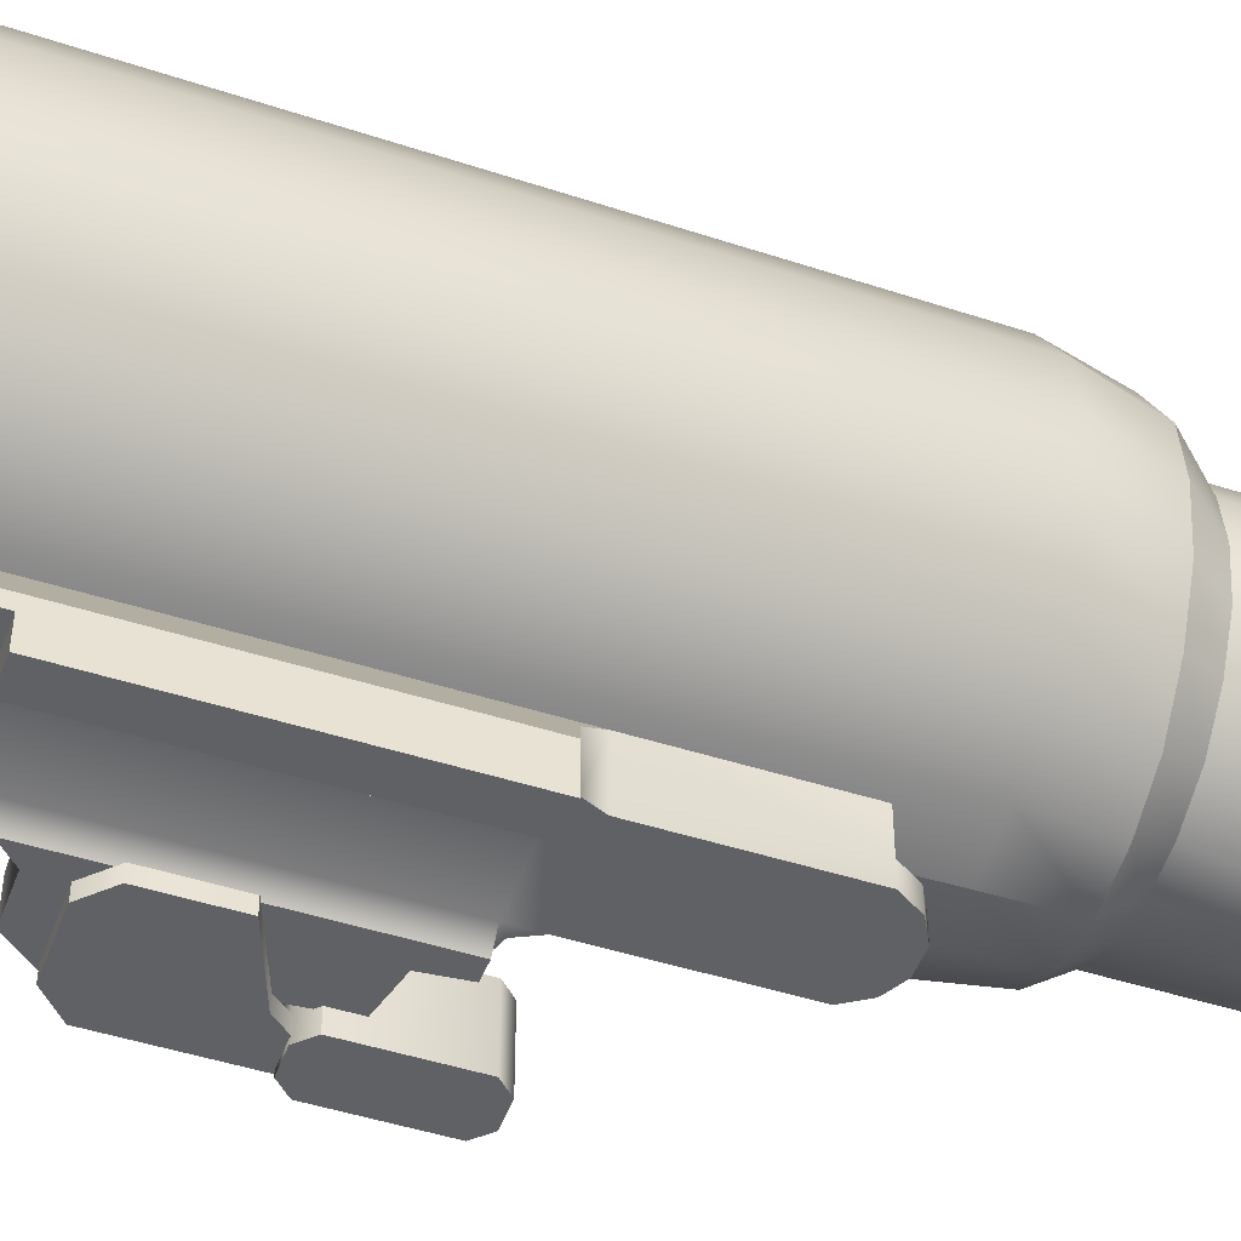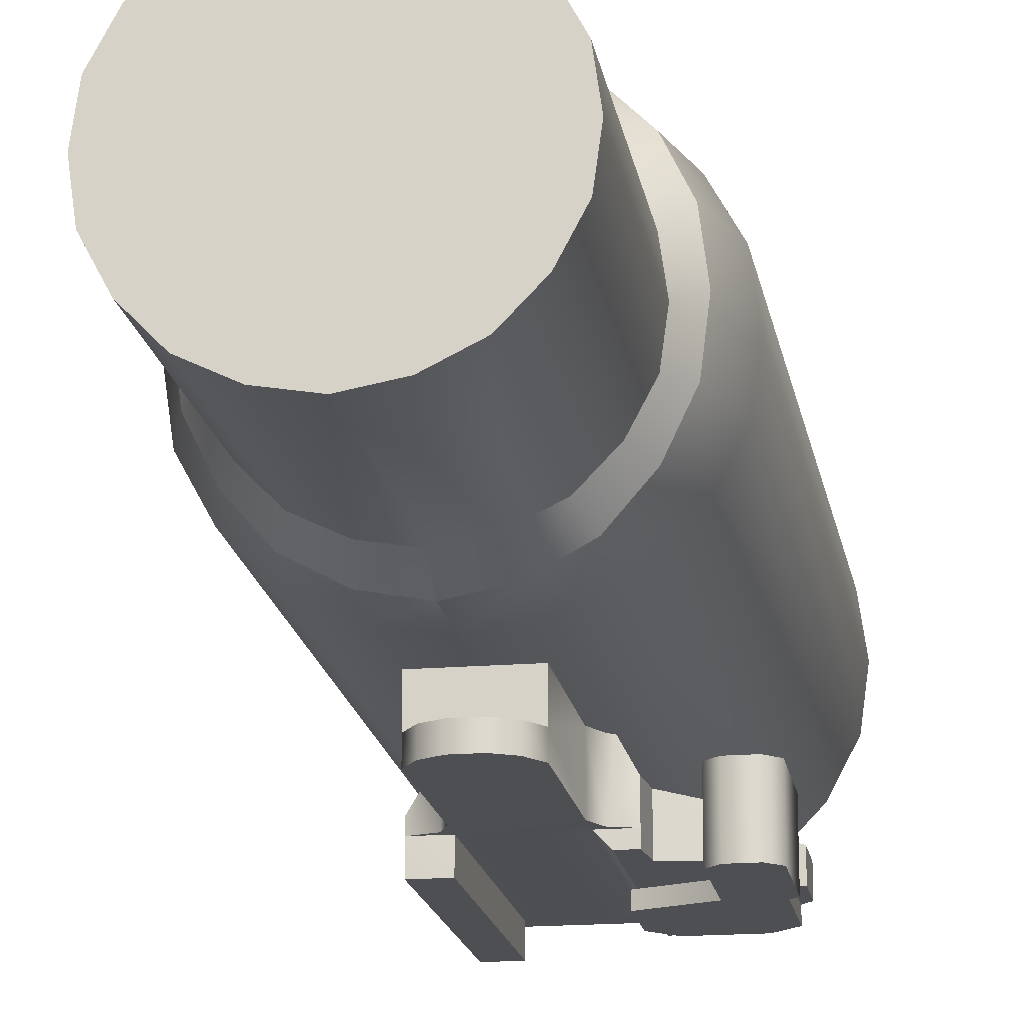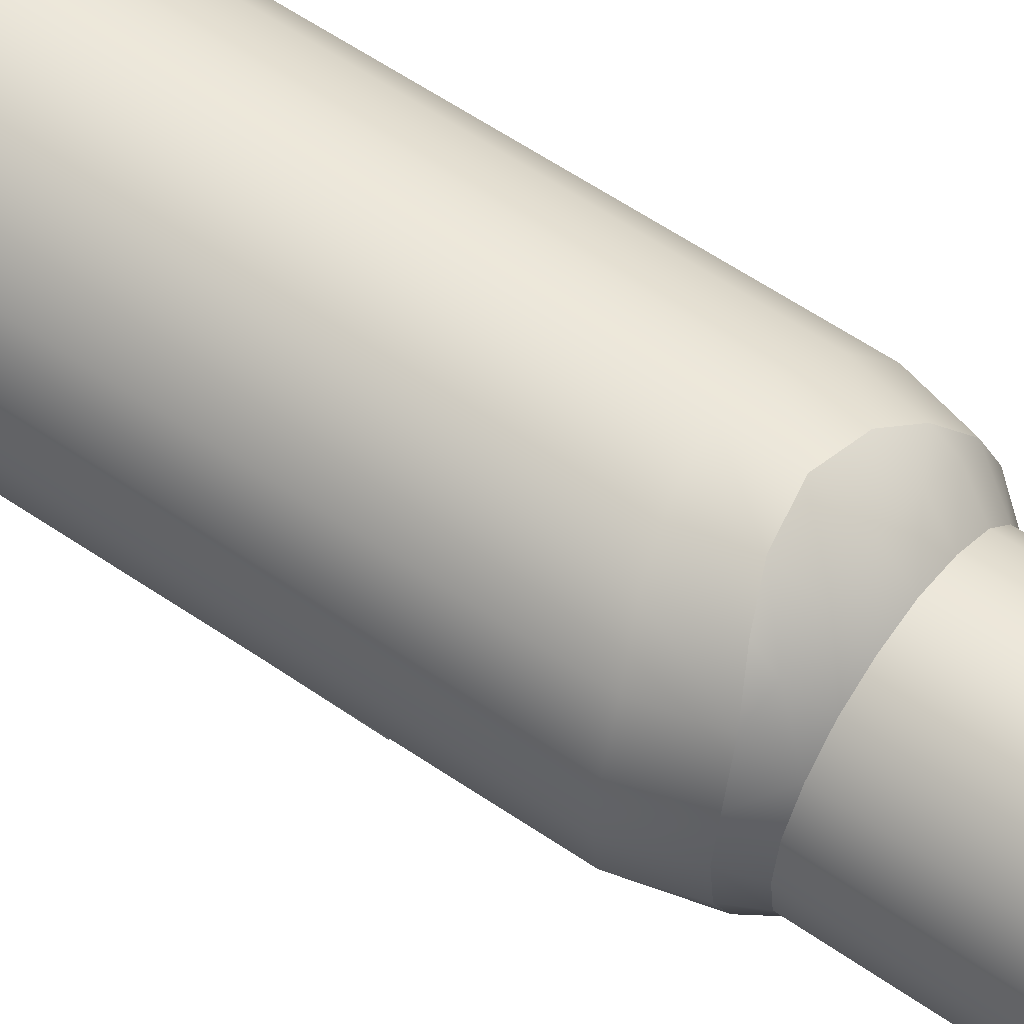
<metadata>
{"format":"obj","ext":"obj","renderer":"f3d","projection":"perspective","resolution":1024,"background":"white","views":[{"elev":-48.1,"azim":70.3,"up":"+Z"},{"elev":-17.6,"azim":-170.6,"up":"+Z"},{"elev":55.6,"azim":126.3,"up":"+Z"}]}
</metadata>
<code>
g scope_all_flir_rs32_225_9x_35_60hz_LOD1
v -0.03131 0.0211 0.006687
v -0.03131 0.003757 -0.006044
v -0.03131 0.0211 -0.006044
v -0.03131 0.003757 0.006687
v -0.02893 0.02347 -0.006044
v -0.02893 0.02347 0.006687
v -0.02417 0.02347 0.006687
v -0.02417 0.02347 -0.006044
v -0.02893 0.001378 0.006687
v -0.02893 0.001378 -0.006044
v -0.02417 0.001378 -0.006044
v -0.02417 0.001378 0.006687
v -0.02179 0.0211 -0.006044
v -0.02179 0.0211 0.006687
v -0.02179 0.003757 0.006687
v -0.02179 0.003757 -0.006044
v -0.02179 0.003757 0.006687
v -0.02179 0.003757 -0.006044
v -0.02179 0.0211 0.006687
v -0.02893 0.02347 0.006687
v -0.02417 0.02347 0.006687
v -0.03131 0.0211 0.006687
v -0.03131 0.003757 0.006687
v -0.02179 0.003757 0.006687
v -0.02893 0.001378 0.006687
v -0.02417 0.001378 0.006687
v -0.03131 0.003757 -0.006044
v -0.02417 0.001378 -0.006044
v -0.02179 0.003757 -0.006044
v -0.02893 0.001378 -0.006044
v -0.03131 0.0211 -0.006044
v -0.02179 0.0211 -0.006044
v -0.02417 0.02347 -0.006044
v -0.02893 0.02347 -0.006044
v -0.01391 0.01643 0.006455
v -0.01391 -0.02749 0.006455
v -0.01454 0.01011 0.00633
v -0.02303 -0.002539 0.004619
v -0.02205 -0.02749 0.004834
v -0.02205 0.008154 0.004834
v -0.03121 -0.007435 0.002683
v -0.03121 -0.01642 0.002683
v 0.01415 -0.03904 0.002594
v 0.01415 0.01661 0.002594
v 0.01415 -0.0355 0.0001379
v 0.01415 0.01661 0.0001379
v 0.01415 0.01661 -0.005079
v 0.01415 -0.0355 -0.005079
v 0.01415 -0.03904 0.0001379
v 0.0082 -0.0355 -0.005079
v 0.01415 0.01661 -0.005079
v 0.0082 0.01661 -0.005079
v 0.01415 -0.0355 -0.005079
v 0.01415 0.01661 0.002594
v 0.01415 -0.03904 0.002594
v 0.0082 -0.03904 0.01146
v 0.009664 0.01808 0.009281
v 0.0082 0.02161 0.01146
v -0.02205 -0.02749 0.004834
v -0.01391 -0.02749 -0.002413
v -0.02205 -0.02749 -0.002413
v -0.01391 -0.02749 0.006455
v -0.01118 -0.03023 0.01146
v -0.01118 -0.03023 -0.002413
v -0.01118 -0.0355 0.0001379
v -0.01118 -0.0355 -0.002413
v -0.01118 -0.03904 0.01146
v -0.01118 -0.03904 0.0001379
v 0.01415 -0.03904 0.0001379
v 0.0082 -0.03904 0.01146
v 0.01415 -0.03904 0.002594
v -0.01118 -0.03904 0.0001379
v -0.01118 -0.03904 0.01146
v -0.008161 0.04954 0.0001379
v -0.008138 0.04954 0.00421
v -0.008161 0.02141 0.0001379
v -0.008138 0.02148 0.01146
v -0.008138 0.04954 0.01146
v -0.005755 0.0532 0.00421
v -0.005755 0.0532 0.0001379
v -0.002243 0.05511 0.0001379
v -0.002243 0.05511 0.00421
v 0.002305 0.05511 0.00421
v 0.002305 0.05511 0.0001379
v 0.005817 0.0532 0.0001379
v 0.005817 0.0532 0.00421
v 0.0082 0.04954 0.00421
v 0.0082 0.04954 0.0001379
v 0.0082 0.02143 0.0001379
v 0.0082 0.02161 0.01146
v 0.0082 0.04954 0.01146
v 0.009673 0.01795 0.0001379
v 0.009664 0.01808 0.009281
v 0.01415 0.01661 0.0001379
v 0.01415 0.01661 0.002594
v 0.01415 -0.03904 0.0001379
v 0.01415 -0.0355 0.0001379
v 0.0082 -0.0355 0.0001379
v -0.01118 -0.03904 0.0001379
v -0.008161 -0.0355 0.0001379
v -0.01118 -0.0355 0.0001379
v 0.0082 0.01643 0.0001379
v -0.008161 0.01643 0.0001379
v -0.008161 0.02141 0.0001379
v 0.0082 0.02143 0.0001379
v -0.008161 0.04954 0.0001379
v -0.005755 0.0532 0.0001379
v -0.002243 0.05511 0.0001379
v 0.002305 0.05511 0.0001379
v 0.005817 0.0532 0.0001379
v 0.0082 0.04954 0.0001379
v 0.009673 0.01795 0.0001379
v 0.01415 0.01661 0.0001379
v -0.01061 0.01652 -0.002413
v -0.01061 -0.0355 -0.002413
v -0.009961 0.01778 0.0001379
v -0.01391 0.01643 0.0001379
v -0.008138 0.04954 0.00421
v 0.0082 0.04954 0.01146
v -0.008138 0.04954 0.01146
v 0.0082 0.04954 0.00421
v 0.01415 0.01661 0.0001379
v 0.0082 0.01661 -0.005079
v 0.01415 0.01661 -0.005079
v 0.0082 0.01643 0.0001379
v -0.005755 0.0532 0.00421
v 0.0082 0.04954 0.00421
v -0.008138 0.04954 0.00421
v 0.005817 0.0532 0.00421
v -0.002243 0.05511 0.00421
v 0.002305 0.05511 0.00421
v -0.01118 0.01661 0.01146
v -0.01391 -0.02749 0.006455
v -0.01391 0.01643 0.006455
v -0.01118 -0.03023 0.01146
v -0.01391 0.01643 0.006455
v -0.01391 0.01643 0.0001379
v -0.009961 0.01778 0.0001379
v -0.01118 0.01661 0.01146
v -0.009961 0.01778 0.01146
v -0.01391 0.01643 -0.002413
v -0.01061 0.01652 -0.002413
v -0.01391 0.01643 0.0001379
v -0.008161 0.01643 0.0001379
v 0.0082 -0.0355 -0.005079
v 0.01415 -0.0355 0.0001379
v 0.01415 -0.0355 -0.005079
v 0.0082 -0.0355 0.0001379
v 0.0082 0.01643 0.0001379
v 0.0082 -0.0355 -0.005079
v 0.0082 0.01661 -0.005079
v 0.0082 -0.0355 0.0001379
v -0.01118 -0.0355 0.0001379
v -0.01061 -0.0355 -0.002413
v -0.01118 -0.0355 -0.002413
v -0.008161 -0.0355 0.0001379
v -0.02205 -0.02749 0.004834
v -0.03121 -0.01642 -0.002413
v -0.03121 -0.01642 0.002683
v -0.02205 -0.02749 -0.002413
v -0.01391 0.01643 0.0001379
v -0.01454 0.009984 -0.002413
v -0.01391 0.01643 -0.002413
v -0.01454 0.01011 0.00633
v -0.01391 0.01643 0.006455
v -0.01454 0.01011 0.00633
v -0.02205 0.008154 -0.002413
v -0.01454 0.009984 -0.002413
v -0.02205 0.008154 0.004834
v -0.01391 0.01643 -0.002413
v -0.01061 -0.0355 -0.002413
v -0.01061 0.01652 -0.002413
v -0.01454 0.009984 -0.002413
v -0.01118 -0.03023 -0.002413
v -0.01118 -0.0355 -0.002413
v -0.01391 -0.02749 -0.002413
v -0.02205 0.008154 -0.002413
v -0.02303 -0.002539 -0.002413
v -0.03121 -0.01642 -0.002413
v -0.02205 -0.02749 -0.002413
v -0.03121 -0.007435 -0.002413
v -0.03121 -0.007435 0.002683
v -0.03121 -0.01642 -0.002413
v -0.03121 -0.007435 -0.002413
v -0.03121 -0.01642 0.002683
v -0.03121 -0.007435 0.002683
v -0.02303 -0.002539 -0.002413
v -0.02303 -0.002539 0.004619
v -0.03121 -0.007435 -0.002413
v -0.02303 -0.002539 0.004619
v -0.02205 0.008154 -0.002413
v -0.02205 0.008154 0.004834
v -0.02303 -0.002539 -0.002413
v 0.0082 0.02161 0.01146
v -0.008138 0.04954 0.01146
v 0.0082 0.04954 0.01146
v -0.008138 0.02148 0.01146
v 0.0082 -0.03904 0.01146
v -0.009961 0.01778 0.01146
v -0.01118 0.01661 0.01146
v -0.01118 -0.03023 0.01146
v -0.01118 -0.03904 0.01146
v -0.0295 0.002265 -0.002413
v -0.0295 -0.0186 -0.005079
v -0.0295 0.002265 -0.005079
v -0.0295 -0.0186 -0.002413
v -0.009745 -0.005979 -0.005079
v -0.009745 -0.0186 -0.002413
v -0.009745 -0.005979 -0.002413
v -0.009745 -0.0186 -0.005079
v -0.01386 -0.02262 -0.005079
v -0.01386 -0.02262 -0.002413
v -0.02523 -0.02262 -0.002413
v -0.01386 -0.02262 -0.005079
v -0.02523 -0.02262 -0.005079
v -0.01386 -0.02262 -0.002413
v -0.02175 -0.001244 -0.002413
v -0.02403 0.00165 -0.005079
v -0.02175 -0.001244 -0.005079
v -0.02403 0.00165 -0.002413
v -0.009745 -0.005979 -0.005079
v -0.009745 -0.005979 -0.002413
v -0.02403 0.00165 -0.002413
v -0.0295 -0.0186 -0.002413
v -0.0295 0.002265 -0.002413
v -0.02175 -0.001244 -0.002413
v -0.009745 -0.005979 -0.002413
v -0.009745 -0.0186 -0.002413
v -0.02523 -0.02262 -0.002413
v -0.01386 -0.02262 -0.002413
v -0.0295 -0.0186 -0.005079
v -0.02403 0.00165 -0.005079
v -0.0295 0.002265 -0.005079
v -0.02175 -0.001244 -0.005079
v -0.009745 -0.005979 -0.005079
v -0.009745 -0.0186 -0.005079
v -0.02523 -0.02262 -0.005079
v -0.01386 -0.02262 -0.005079
v -0.0295 -0.0186 -0.005079
v -0.02523 -0.02262 -0.002413
v -0.02523 -0.02262 -0.005079
v -0.0295 -0.0186 -0.002413
v 0.02041 -0.07723 0.07306
v 0.02799 -0.07723 0.06521
v 0.01061 -0.07723 0.07785
v -0.0001238 -0.07723 0.07974
v -0.01086 -0.07723 0.07786
v -0.02067 -0.07723 0.07308
v -0.02825 -0.07723 0.06524
v -0.03337 -0.07723 0.05561
v -0.03489 -0.07723 0.04481
v -0.03338 -0.07723 0.03401
v -0.02826 -0.07723 0.02438
v -0.02069 -0.07723 0.01654
v -0.01089 -0.07723 0.01175
v -0.0001542 -0.07723 0.009854
v 0.01059 -0.07723 0.01174
v 0.02039 -0.07723 0.01652
v 0.02797 -0.07723 0.02436
v 0.03309 -0.07723 0.03399
v 0.03461 -0.07723 0.04478
v 0.0331 -0.07723 0.05558
v 0.02709 0.05978 0.06411
v 0.02791 0.07385 0.05495
v 0.03199 0.061 0.05498
v 0.02364 0.07252 0.06405
v 0.02919 0.07385 0.04478
v 0.03345 0.061 0.04478
v 0.0279 0.07385 0.03462
v 0.03198 0.061 0.03459
v 0.02358 0.07385 0.02556
v 0.02703 0.061 0.0255
v 0.01718 0.07385 0.01818
v 0.0197 0.061 0.01809
v 0.008911 0.07385 0.01369
v 0.01023 0.061 0.01358
v -0.0001518 0.07385 0.01191
v -0.0001537 0.061 0.0118
v 0.01976 0.05671 0.07154
v 0.01724 0.06917 0.07145
v 0.01027 0.05397 0.07607
v 0.01 0.06618 0.07597
v -0.0001242 0.05237 0.07786
v -0.0001246 0.06442 0.07775
v -0.01052 0.05397 0.07608
v -0.01025 0.06618 0.07597
v -0.02001 0.05675 0.07156
v -0.0175 0.06922 0.07147
v -0.02735 0.05978 0.06414
v -0.0239 0.07252 0.06407
v -0.03225 0.061 0.05501
v -0.02818 0.07385 0.05498
v -0.03373 0.061 0.04481
v -0.02947 0.07385 0.04481
v -0.03226 0.061 0.03461
v -0.02819 0.07385 0.03465
v -0.02732 0.061 0.02552
v -0.02387 0.07385 0.02558
v -0.02 0.061 0.01811
v -0.01748 0.07385 0.0182
v -0.01053 0.061 0.01359
v -0.009214 0.07385 0.01369
v -0.0001537 0.061 0.0118
v -0.0001518 0.07385 0.01191
v -0.0001542 -0.07723 0.009854
v -0.01089 -0.07723 0.01175
v -0.02069 -0.07723 0.01654
v -0.02826 -0.07723 0.02438
v -0.03338 -0.07723 0.03401
v -0.03489 -0.07723 0.04481
v -0.03337 -0.07723 0.05561
v -0.02825 -0.07723 0.06524
v -0.02067 -0.07723 0.07308
v -0.01086 -0.07723 0.07786
v -0.0001238 -0.07723 0.07974
v 0.01061 -0.07723 0.07785
v 0.02041 -0.07723 0.07306
v 0.02799 -0.07723 0.06521
v 0.0331 -0.07723 0.05558
v 0.03461 -0.07723 0.04478
v 0.03309 -0.07723 0.03399
v 0.02797 -0.07723 0.02436
v 0.02039 -0.07723 0.01652
v 0.01059 -0.07723 0.01174
v -0.0001542 -0.07723 0.009854
v 0.02791 0.07385 0.05495
v 0.02543 0.07949 0.0417
v 0.02919 0.07385 0.04478
v 0.02432 0.07949 0.04964
v 0.02431 0.07949 0.03375
v 0.0279 0.07385 0.03462
v 0.02054 0.07949 0.02667
v 0.02358 0.07385 0.02556
v 0.01496 0.07949 0.0209
v 0.01718 0.07385 0.01818
v 0.007751 0.07949 0.01739
v 0.008911 0.07385 0.01369
v -0.0001502 0.07949 0.016
v -0.0001518 0.07385 0.01191
v 0.02055 0.07949 0.05673
v 0.02364 0.07252 0.06405
v 0.01754 0.07356 0.06785
v 0.01498 0.07949 0.0625
v 0.009209 0.07362 0.07198
v 0.007773 0.07949 0.06602
v -0.0001257 0.07366 0.07363
v -0.0001278 0.07949 0.06742
v -0.009461 0.07362 0.07198
v -0.008029 0.07949 0.06603
v -0.0178 0.07358 0.06787
v -0.01524 0.07949 0.06251
v -0.02082 0.07949 0.05674
v 0.01724 0.06917 0.07145
v -0.0239 0.07252 0.06407
v -0.0175 0.06922 0.07147
v -0.01025 0.06618 0.07597
v -0.0001246 0.06442 0.07775
v 0.01 0.06618 0.07597
v -0.02818 0.07385 0.05498
v -0.02459 0.07949 0.04966
v -0.02947 0.07385 0.04481
v -0.02571 0.07949 0.04172
v -0.02819 0.07385 0.03465
v -0.02459 0.07949 0.03377
v -0.02387 0.07385 0.02558
v -0.02083 0.07949 0.02669
v -0.01748 0.07385 0.0182
v -0.01526 0.07949 0.02091
v -0.009214 0.07385 0.01369
v -0.008051 0.07949 0.01739
v -0.0001518 0.07385 0.01191
v -0.0001502 0.07949 0.016
v 0.007773 0.07949 0.06602
v 0.01498 0.1282 0.0625
v 0.01498 0.07949 0.0625
v 0.007773 0.1282 0.06602
v 0.02055 0.1282 0.05673
v 0.02055 0.07949 0.05673
v 0.02432 0.1282 0.04964
v 0.02432 0.07949 0.04964
v 0.02543 0.1282 0.0417
v 0.02543 0.07949 0.0417
v 0.02431 0.1282 0.03375
v 0.02431 0.07949 0.03375
v 0.02054 0.1282 0.02667
v 0.02054 0.07949 0.02667
v 0.01496 0.1282 0.0209
v 0.01496 0.07949 0.0209
v 0.007751 0.1282 0.01739
v 0.007751 0.07949 0.01739
v -0.0001502 0.1282 0.016
v -0.0001502 0.07949 0.016
v -0.0001502 0.07949 0.016
v -0.008051 0.1282 0.01739
v -0.008051 0.07949 0.01739
v -0.0001502 0.1282 0.016
v -0.01526 0.1282 0.02091
v -0.01526 0.07949 0.02091
v -0.02083 0.1282 0.02669
v -0.02083 0.07949 0.02669
v -0.02459 0.1282 0.03377
v -0.02459 0.07949 0.03377
v -0.02571 0.1282 0.04172
v -0.02571 0.07949 0.04172
v -0.02459 0.1282 0.04966
v -0.02459 0.07949 0.04966
v -0.02082 0.1282 0.05674
v -0.02082 0.07949 0.05674
v -0.01524 0.1282 0.06251
v -0.01524 0.07949 0.06251
v -0.008029 0.1282 0.06603
v -0.008029 0.07949 0.06603
v -0.0001278 0.1282 0.06742
v -0.0001278 0.07949 0.06742
v 0.01498 0.1282 0.0625
v 0.007773 0.1282 0.06602
v 0.02055 0.1282 0.05673
v 0.02431 0.1282 0.03375
v 0.02054 0.1282 0.02667
v 0.02543 0.1282 0.0417
v 0.02432 0.1282 0.04964
v 0.01496 0.1282 0.0209
v 0.007751 0.1282 0.01739
v -0.0001502 0.1282 0.016
v -0.008051 0.1282 0.01739
v -0.01526 0.1282 0.02091
v -0.02083 0.1282 0.02669
v -0.02459 0.1282 0.03377
v -0.02571 0.1282 0.04172
v -0.02459 0.1282 0.04966
v -0.008029 0.1282 0.06603
v -0.02082 0.1282 0.05674
v -0.01524 0.1282 0.06251
v -0.0001278 0.1282 0.06742
g scope_all_flir_rs32_225_9x_35_60hz_LOD1_0
f 3 2 1
f 4 1 2
f 3 1 5
f 6 5 1
f 6 7 5
f 8 5 7
f 4 2 9
f 10 9 2
f 10 11 9
f 12 9 11
f 8 7 13
f 14 13 7
f 14 15 13
f 16 13 15
f 12 11 17
f 18 17 11
f 21 20 19
f 22 19 20
f 22 23 19
f 24 19 23
f 23 25 24
f 26 24 25
f 29 28 27
f 30 27 28
f 27 31 29
f 32 29 31
f 32 31 33
f 34 33 31
f 37 36 35
f 36 37 38
f 36 38 39
f 40 38 37
f 38 41 39
f 42 39 41
f 45 44 43
f 44 45 46
f 47 46 45
f 47 45 48
f 45 43 49
f 52 51 50
f 53 50 51
f 56 55 54
f 57 56 54
f 56 57 58
f 61 60 59
f 62 59 60
f 62 60 63
f 64 63 60
f 64 65 63
f 64 66 65
f 67 63 65
f 68 67 65
f 71 70 69
f 69 70 72
f 73 72 70
f 76 75 74
f 76 77 75
f 78 75 77
f 75 79 74
f 80 74 79
f 80 79 81
f 82 81 79
f 82 83 81
f 84 81 83
f 84 83 85
f 86 85 83
f 86 87 85
f 88 85 87
f 89 88 87
f 89 87 90
f 91 90 87
f 89 90 92
f 93 92 90
f 92 93 94
f 95 94 93
f 98 97 96
f 96 99 98
f 100 98 99
f 100 99 101
f 98 100 102
f 103 102 100
f 103 104 102
f 105 102 104
f 104 106 105
f 107 105 106
f 107 108 105
f 109 105 108
f 109 110 105
f 111 105 110
f 112 102 105
f 102 112 113
f 103 100 114
f 115 114 100
f 116 104 103
f 117 116 103
f 120 119 118
f 121 118 119
f 124 123 122
f 125 122 123
f 128 127 126
f 129 126 127
f 126 129 130
f 131 130 129
f 134 133 132
f 135 132 133
f 138 137 136
f 138 136 139
f 138 139 140
f 140 77 138
f 76 138 77
f 143 142 141
f 143 144 142
f 147 146 145
f 148 145 146
f 151 150 149
f 152 149 150
f 155 154 153
f 156 153 154
f 159 158 157
f 160 157 158
f 163 162 161
f 164 161 162
f 164 165 161
f 168 167 166
f 169 166 167
f 172 171 170
f 173 170 171
f 174 173 171
f 174 171 175
f 174 176 173
f 177 173 176
f 176 178 177
f 178 176 179
f 180 179 176
f 181 178 179
f 184 183 182
f 185 182 183
f 188 187 186
f 189 186 187
f 192 191 190
f 193 190 191
f 196 195 194
f 197 194 195
f 194 197 198
f 197 199 198
f 198 199 200
f 198 200 201
f 198 201 202
f 205 204 203
f 206 203 204
f 209 208 207
f 210 207 208
f 210 208 211
f 212 211 208
f 215 214 213
f 216 213 214
f 219 218 217
f 220 217 218
f 219 217 221
f 222 221 217
f 225 224 223
f 226 223 224
f 226 224 227
f 228 227 224
f 224 229 228
f 230 228 229
f 233 232 231
f 234 231 232
f 234 235 231
f 236 231 235
f 231 236 237
f 238 237 236
f 241 240 239
f 242 239 240
f 245 244 243
f 245 246 244
f 247 244 246
f 247 248 244
f 249 244 248
f 249 250 244
f 251 244 250
f 251 252 244
f 253 244 252
f 253 254 244
f 255 244 254
f 255 256 244
f 257 244 256
f 257 258 244
f 259 244 258
f 259 260 244
f 261 244 260
f 262 244 261
f 265 264 263
f 266 263 264
f 264 265 267
f 268 267 265
f 267 268 269
f 270 269 268
f 269 270 271
f 272 271 270
f 271 272 273
f 274 273 272
f 273 274 275
f 276 275 274
f 275 276 277
f 278 277 276
f 263 266 279
f 280 279 266
f 279 280 281
f 282 281 280
f 281 282 283
f 284 283 282
f 283 284 285
f 286 285 284
f 285 286 287
f 288 287 286
f 287 288 289
f 290 289 288
f 289 290 291
f 292 291 290
f 291 292 293
f 294 293 292
f 293 294 295
f 296 295 294
f 295 296 297
f 298 297 296
f 297 298 299
f 300 299 298
f 299 300 301
f 302 301 300
f 301 302 303
f 304 303 302
f 303 305 301
f 306 301 305
f 301 306 299
f 307 299 306
f 299 307 297
f 308 297 307
f 297 308 295
f 309 295 308
f 295 309 293
f 310 293 309
f 293 310 291
f 311 291 310
f 291 311 289
f 312 289 311
f 289 312 287
f 313 287 312
f 287 313 285
f 314 285 313
f 285 314 283
f 315 283 314
f 283 315 281
f 316 281 315
f 281 316 279
f 317 279 316
f 279 317 263
f 318 263 317
f 263 318 265
f 319 265 318
f 265 319 268
f 320 268 319
f 268 320 270
f 321 270 320
f 270 321 272
f 322 272 321
f 272 322 274
f 323 274 322
f 274 323 276
f 324 276 323
f 276 324 278
f 325 278 324
f 328 327 326
f 329 326 327
f 327 328 330
f 331 330 328
f 330 331 332
f 333 332 331
f 332 333 334
f 335 334 333
f 334 335 336
f 337 336 335
f 336 337 338
f 339 338 337
f 326 329 340
f 341 326 340
f 340 342 341
f 340 343 342
f 342 343 344
f 345 344 343
f 344 345 346
f 347 346 345
f 346 347 348
f 349 348 347
f 348 349 350
f 351 350 349
f 350 351 352
f 342 353 341
f 354 350 352
f 350 355 348
f 350 354 355
f 356 348 355
f 348 356 346
f 357 346 356
f 346 357 344
f 358 344 357
f 353 342 358
f 344 358 342
f 352 359 354
f 352 360 359
f 359 360 361
f 362 361 360
f 361 362 363
f 364 363 362
f 363 364 365
f 366 365 364
f 365 366 367
f 368 367 366
f 367 368 369
f 370 369 368
f 369 370 371
f 372 371 370
f 375 374 373
f 376 373 374
f 374 375 377
f 378 377 375
f 377 378 379
f 380 379 378
f 379 380 381
f 382 381 380
f 381 382 383
f 384 383 382
f 383 384 385
f 386 385 384
f 385 386 387
f 388 387 386
f 387 388 389
f 390 389 388
f 389 390 391
f 392 391 390
f 395 394 393
f 396 393 394
f 394 395 397
f 398 397 395
f 397 398 399
f 400 399 398
f 399 400 401
f 402 401 400
f 401 402 403
f 404 403 402
f 403 404 405
f 406 405 404
f 405 406 407
f 408 407 406
f 407 408 409
f 410 409 408
f 409 410 411
f 412 411 410
f 411 412 413
f 414 413 412
f 413 414 376
f 373 376 414
f 417 416 415
f 417 418 416
f 419 416 418
f 418 417 420
f 421 420 417
f 419 422 416
f 423 416 422
f 423 424 416
f 425 416 424
f 425 426 416
f 427 416 426
f 427 428 416
f 429 416 428
f 429 430 416
f 431 416 430
f 430 432 431
f 433 431 432
f 434 416 431

</code>
